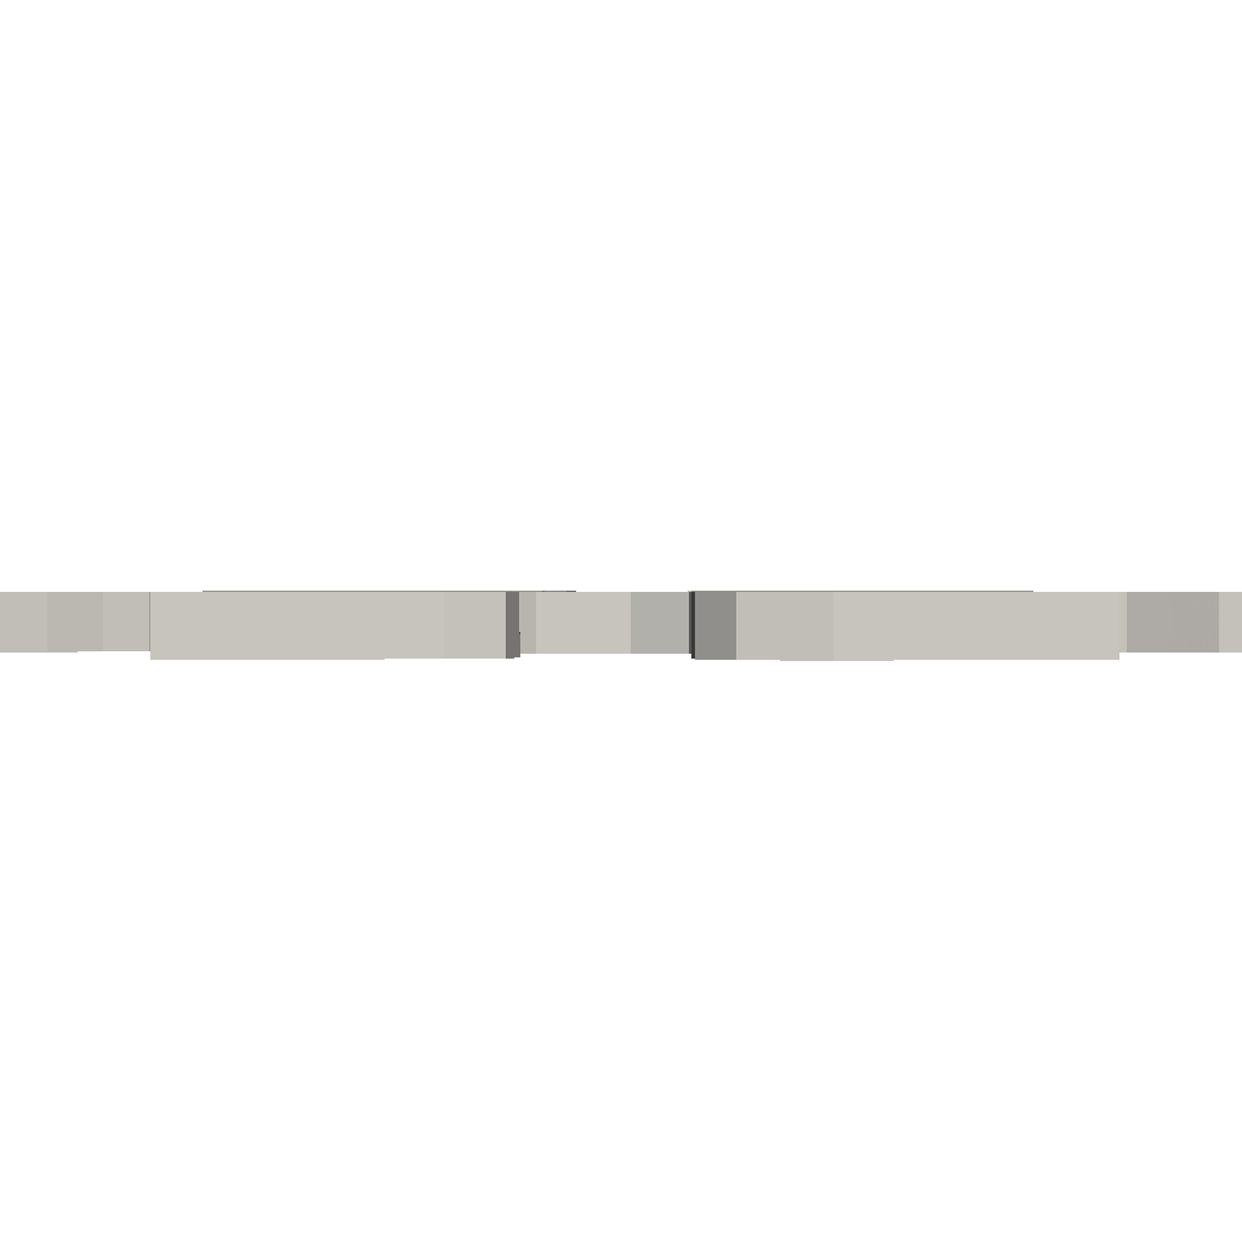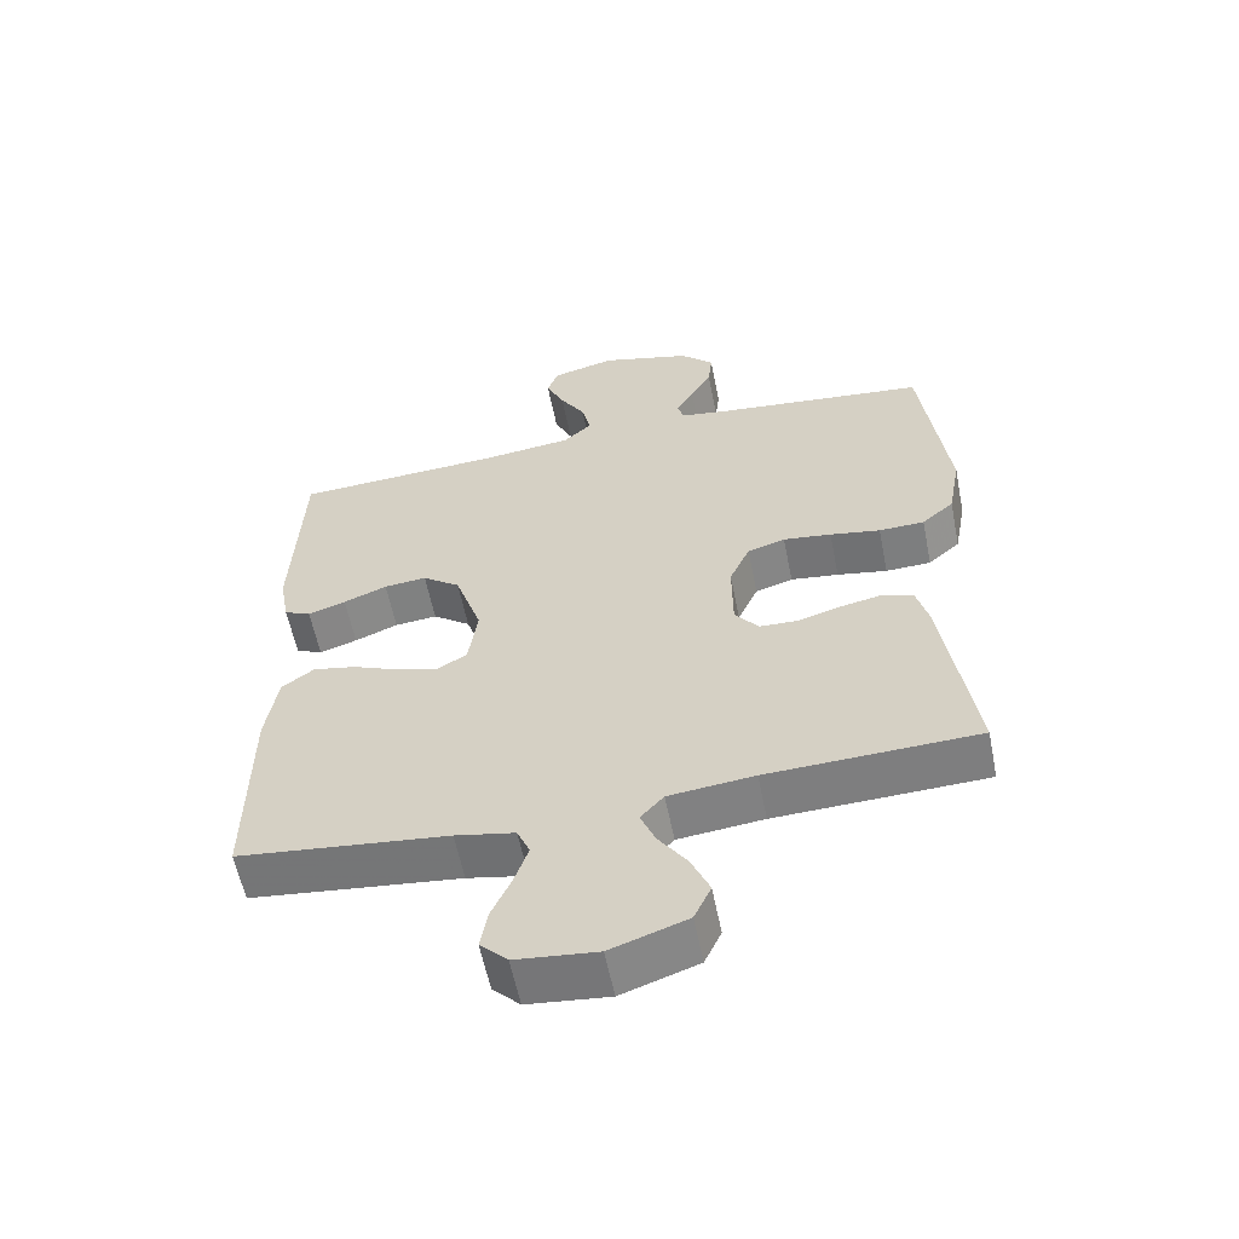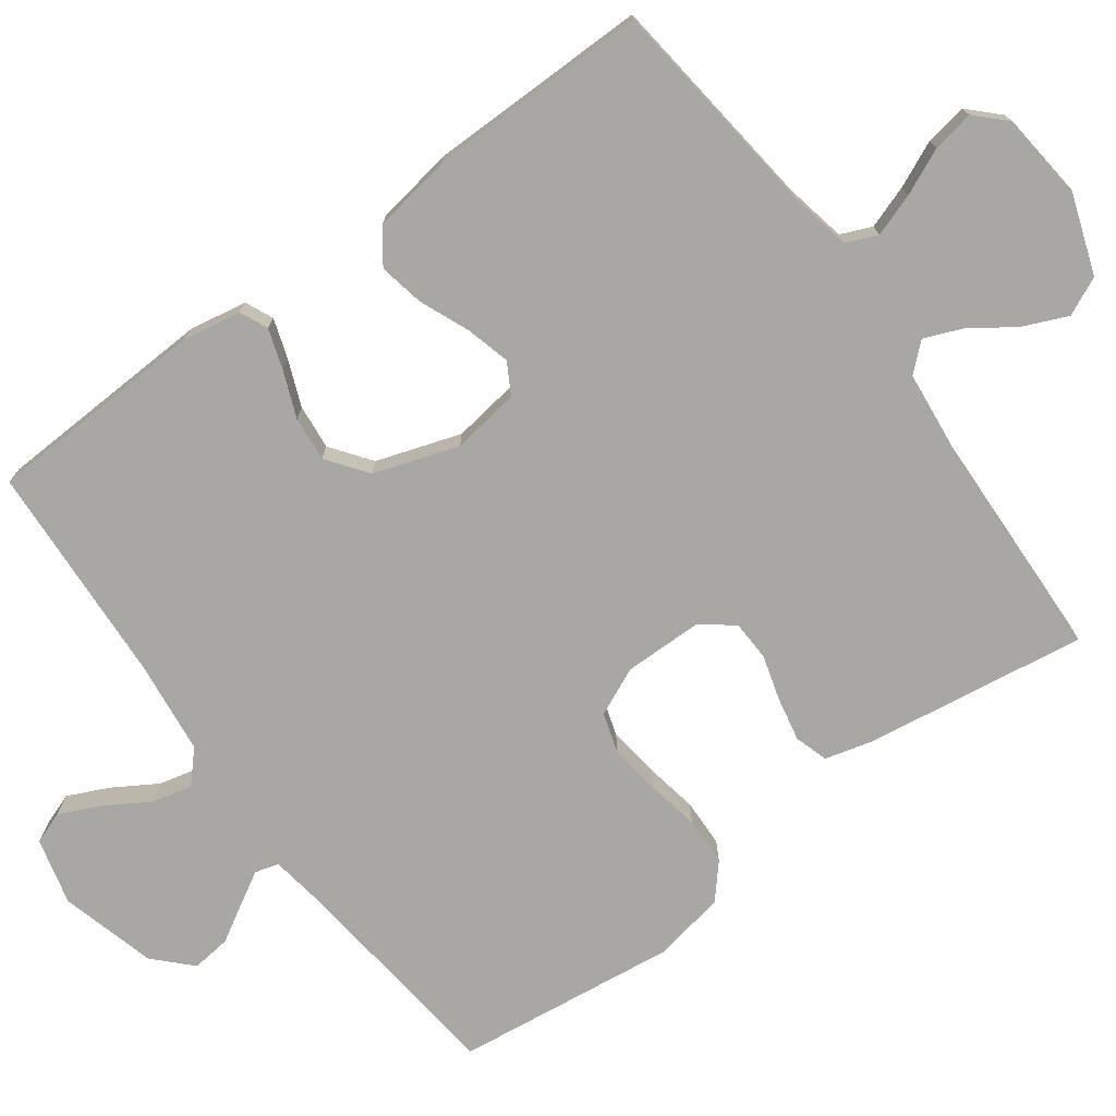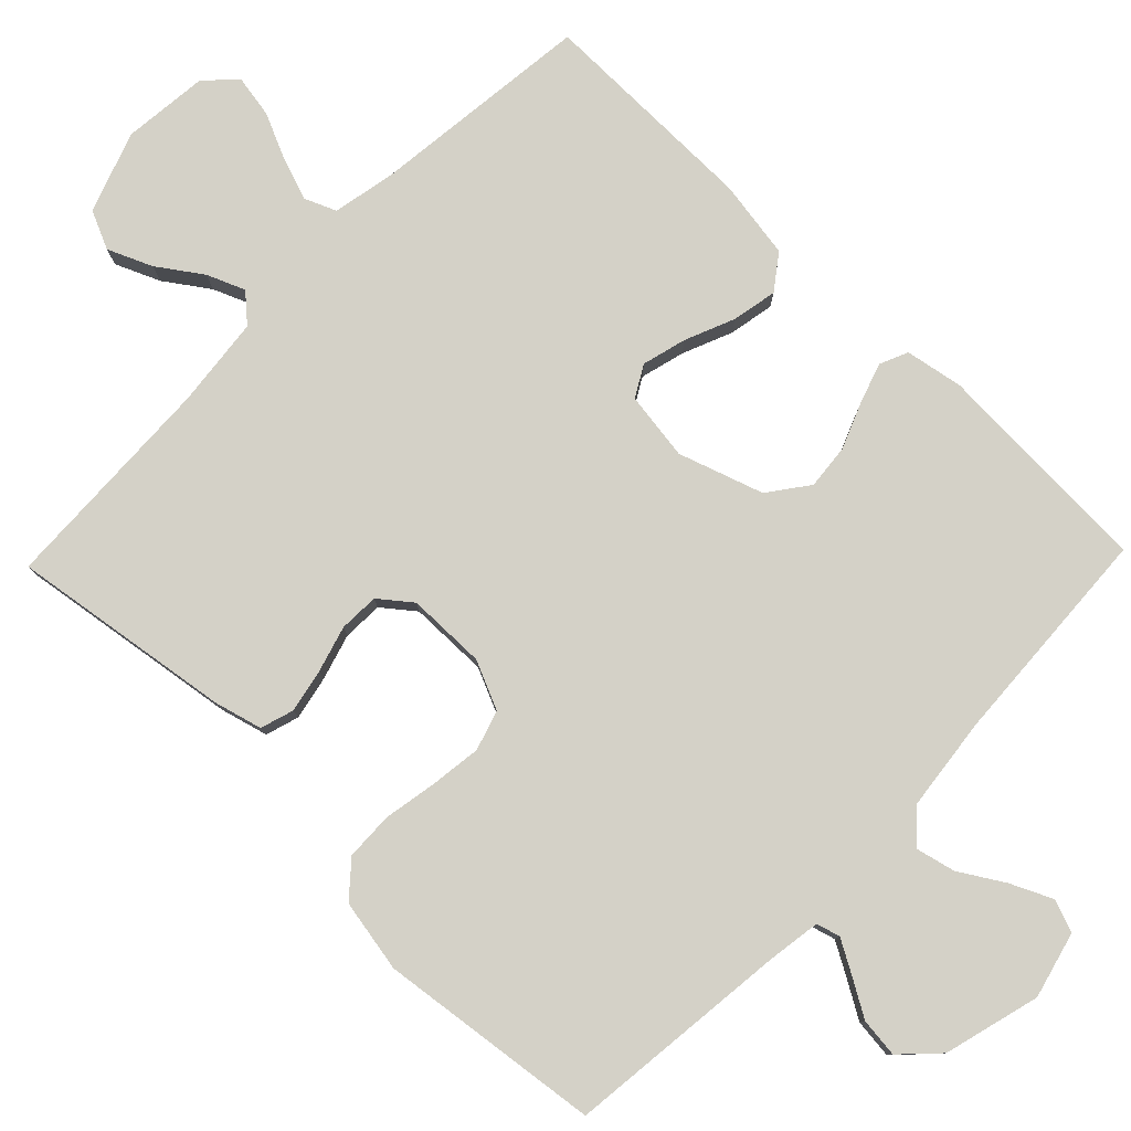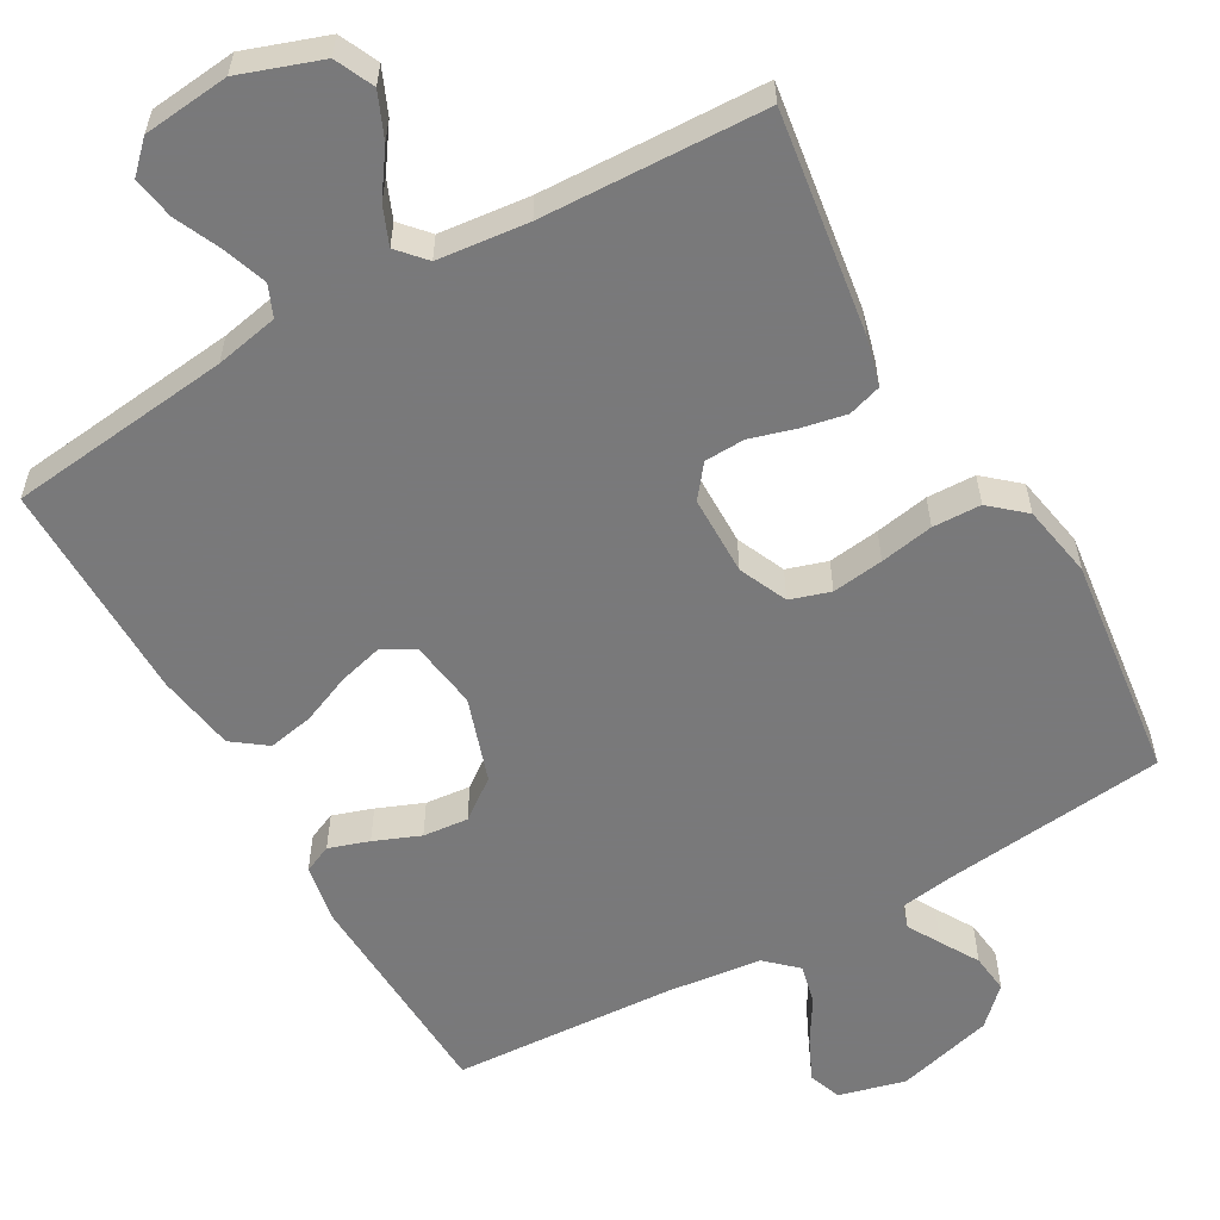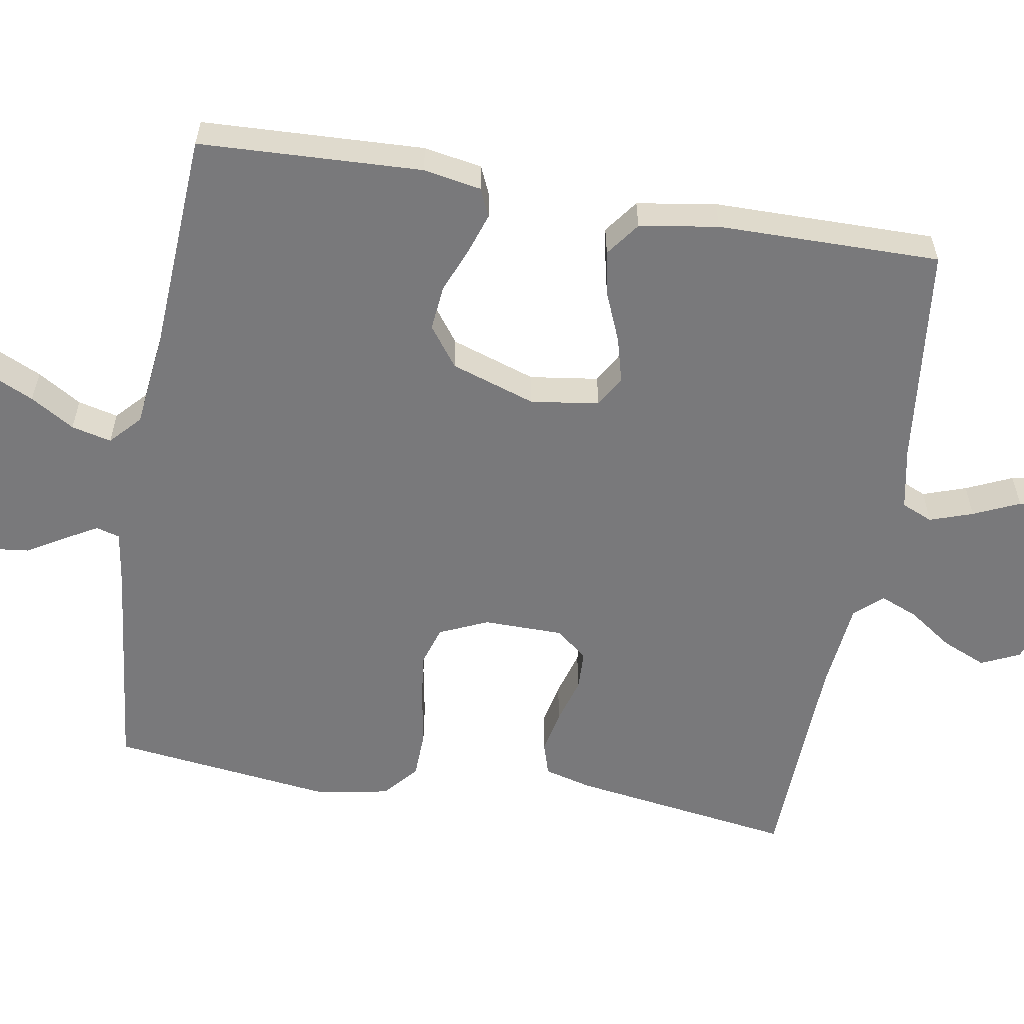
<metadata>
{"format":"obj","ext":"obj","renderer":"f3d","projection":"perspective","resolution":1024,"background":"white","views":[{"elev":0.6,"azim":-91.0,"up":"+Y"},{"elev":-58.8,"azim":-168.7,"up":"+Z"},{"elev":-74.5,"azim":126.3,"up":"+Y"},{"elev":79.8,"azim":-45.9,"up":"+Y"},{"elev":-57.8,"azim":-150.4,"up":"+Y"},{"elev":-57.9,"azim":80.3,"up":"+Y"}]}
</metadata>
<code>
v -0.5 0.07 -0.5
v -0.456 0.07 -0.2
v -0.439 0.07 -0.136
v -0.394 0.07 -0.122
v -0.335 0.07 -0.134
v -0.273 0.07 -0.152
v -0.219 0.07 -0.15
v -0.185 0.07 -0.107
v -0.184 0.07 0
v -0.213 0.07 0.065
v -0.267 0.07 0.082
v -0.336 0.07 0.073
v -0.408 0.07 0.06
v -0.473 0.07 0.062
v -0.519 0.07 0.102
v -0.537 0.07 0.2
v -0.5 0.07 0.5
v -0.2 0.07 0.533
v -0.126 0.07 0.544
v -0.117 0.07 0.576
v -0.142 0.07 0.62
v -0.172 0.07 0.671
v -0.178 0.07 0.724
v -0.13 0.07 0.771
v 0 0.07 0.806
v 0.09 0.07 0.783
v 0.106 0.07 0.739
v 0.08 0.07 0.683
v 0.044 0.07 0.624
v 0.031 0.07 0.57
v 0.072 0.07 0.532
v 0.2 0.07 0.517
v 0.5 0.07 0.5
v 0.513 0.07 0.2
v 0.499 0.07 0.122
v 0.461 0.07 0.105
v 0.407 0.07 0.123
v 0.345 0.07 0.148
v 0.284 0.07 0.154
v 0.23 0.07 0.114
v 0.192 0.07 0
v 0.205 0.07 -0.092
v 0.247 0.07 -0.116
v 0.307 0.07 -0.1
v 0.374 0.07 -0.072
v 0.435 0.07 -0.06
v 0.481 0.07 -0.094
v 0.498 0.07 -0.2
v 0.5 0.07 -0.5
v 0.2 0.07 -0.534
v 0.115 0.07 -0.551
v 0.097 0.07 -0.593
v 0.117 0.07 -0.651
v 0.145 0.07 -0.713
v 0.155 0.07 -0.77
v 0.116 0.07 -0.809
v 0 0.07 -0.821
v -0.109 0.07 -0.783
v -0.133 0.07 -0.731
v -0.107 0.07 -0.671
v -0.066 0.07 -0.612
v -0.045 0.07 -0.561
v -0.078 0.07 -0.524
v -0.2 0.07 -0.511
v -0.5 0 -0.5
v -0.456 0 -0.2
v -0.439 0 -0.136
v -0.394 0 -0.122
v -0.335 0 -0.134
v -0.273 0 -0.152
v -0.219 0 -0.15
v -0.185 0 -0.107
v -0.184 0 0
v -0.213 0 0.065
v -0.267 0 0.082
v -0.336 0 0.073
v -0.408 0 0.06
v -0.473 0 0.062
v -0.519 0 0.102
v -0.537 0 0.2
v -0.5 0 0.5
v -0.2 0 0.533
v -0.126 0 0.544
v -0.117 0 0.576
v -0.142 0 0.62
v -0.172 0 0.671
v -0.178 0 0.724
v -0.13 0 0.771
v 0 0 0.806
v 0.09 0 0.783
v 0.106 0 0.739
v 0.08 0 0.683
v 0.044 0 0.624
v 0.031 0 0.57
v 0.072 0 0.532
v 0.2 0 0.517
v 0.5 0 0.5
v 0.513 0 0.2
v 0.499 0 0.122
v 0.461 0 0.105
v 0.407 0 0.123
v 0.345 0 0.148
v 0.284 0 0.154
v 0.23 0 0.114
v 0.192 0 0
v 0.205 0 -0.092
v 0.247 0 -0.116
v 0.307 0 -0.1
v 0.374 0 -0.072
v 0.435 0 -0.06
v 0.481 0 -0.094
v 0.498 0 -0.2
v 0.5 0 -0.5
v 0.2 0 -0.534
v 0.115 0 -0.551
v 0.097 0 -0.593
v 0.117 0 -0.651
v 0.145 0 -0.713
v 0.155 0 -0.77
v 0.116 0 -0.809
v 0 0 -0.821
v -0.109 0 -0.783
v -0.133 0 -0.731
v -0.107 0 -0.671
v -0.066 0 -0.612
v -0.045 0 -0.561
v -0.078 0 -0.524
v -0.2 0 -0.511
f 59 60 61
f 58 59 61
f 57 58 61
f 56 57 61
f 55 56 61
f 54 55 61
f 53 54 61
f 52 53 61 62
f 51 52 62 63
f 48 49 50
f 47 48 50
f 46 47 50
f 45 46 50
f 44 45 50
f 50 51 63
f 44 50 63
f 43 44 63
f 36 37 38
f 35 36 38
f 34 35 38
f 33 34 38
f 32 33 38
f 31 32 38 39
f 30 31 39 40
f 27 28 29
f 26 27 29
f 25 26 29
f 24 25 29
f 23 24 29
f 22 23 29
f 21 22 29
f 20 21 29 30
f 30 40 41
f 20 30 41
f 19 20 41
f 16 17 18
f 15 16 18
f 14 15 18
f 13 14 18
f 12 13 18
f 11 12 18 19
f 4 5 6
f 3 4 6
f 2 3 6
f 1 2 6
f 64 1 6
f 64 6 7
f 64 7 8
f 63 64 8
f 43 63 8
f 42 43 8
f 41 42 8 9
f 10 11 19 41
f 9 10 41
f 125 124 123
f 125 123 122
f 125 122 121
f 125 121 120
f 125 120 119
f 125 119 118
f 125 118 117
f 126 125 117 116
f 127 126 116 115
f 114 113 112
f 114 112 111
f 114 111 110
f 114 110 109
f 114 109 108
f 127 115 114
f 127 114 108
f 127 108 107
f 102 101 100
f 102 100 99
f 102 99 98
f 102 98 97
f 102 97 96
f 103 102 96 95
f 104 103 95 94
f 93 92 91
f 93 91 90
f 93 90 89
f 93 89 88
f 93 88 87
f 93 87 86
f 93 86 85
f 94 93 85 84
f 105 104 94
f 105 94 84
f 105 84 83
f 82 81 80
f 82 80 79
f 82 79 78
f 82 78 77
f 82 77 76
f 83 82 76 75
f 70 69 68
f 70 68 67
f 70 67 66
f 70 66 65
f 70 65 128
f 71 70 128
f 72 71 128
f 72 128 127
f 72 127 107
f 72 107 106
f 73 72 106 105
f 105 83 75 74
f 105 74 73
f 1 65 66 2
f 2 66 67 3
f 3 67 68 4
f 4 68 69 5
f 5 69 70 6
f 6 70 71 7
f 7 71 72 8
f 8 72 73 9
f 9 73 74 10
f 10 74 75 11
f 11 75 76 12
f 12 76 77 13
f 13 77 78 14
f 14 78 79 15
f 15 79 80 16
f 16 80 81 17
f 17 81 82 18
f 18 82 83 19
f 19 83 84 20
f 20 84 85 21
f 21 85 86 22
f 22 86 87 23
f 23 87 88 24
f 24 88 89 25
f 25 89 90 26
f 26 90 91 27
f 27 91 92 28
f 28 92 93 29
f 29 93 94 30
f 30 94 95 31
f 31 95 96 32
f 32 96 97 33
f 33 97 98 34
f 34 98 99 35
f 35 99 100 36
f 36 100 101 37
f 37 101 102 38
f 38 102 103 39
f 39 103 104 40
f 40 104 105 41
f 41 105 106 42
f 42 106 107 43
f 43 107 108 44
f 44 108 109 45
f 45 109 110 46
f 46 110 111 47
f 47 111 112 48
f 48 112 113 49
f 49 113 114 50
f 50 114 115 51
f 51 115 116 52
f 52 116 117 53
f 53 117 118 54
f 54 118 119 55
f 55 119 120 56
f 56 120 121 57
f 57 121 122 58
f 58 122 123 59
f 59 123 124 60
f 60 124 125 61
f 61 125 126 62
f 62 126 127 63
f 63 127 128 64
f 64 128 65 1

</code>
